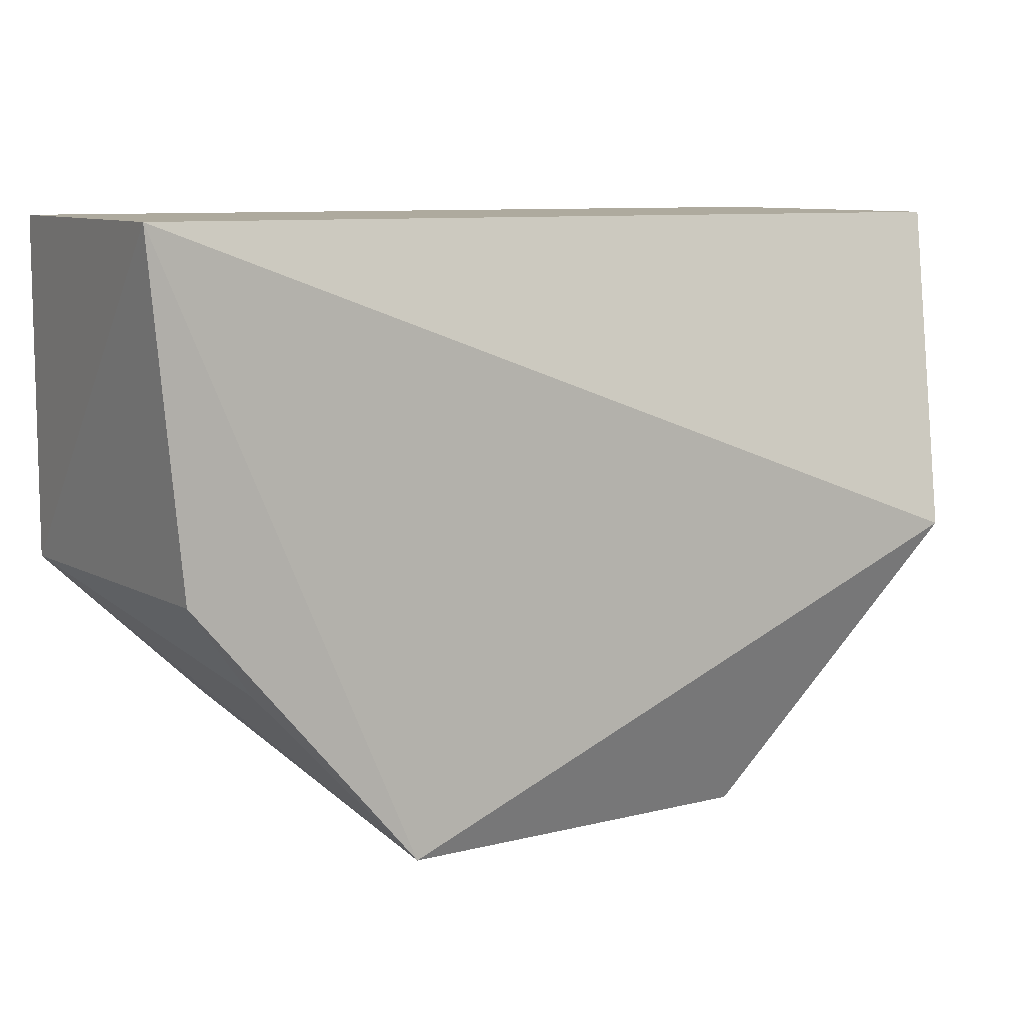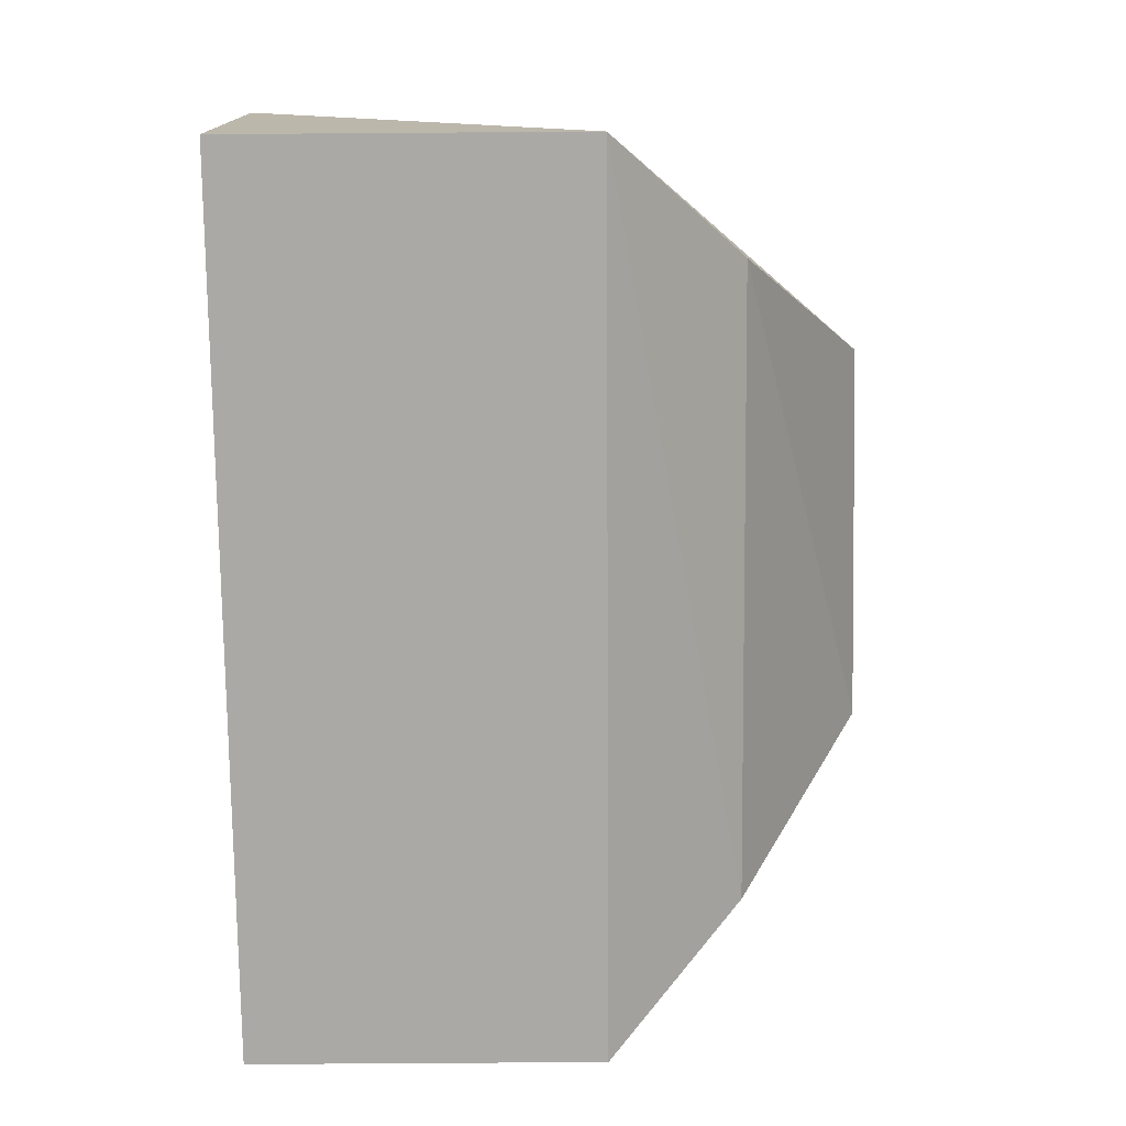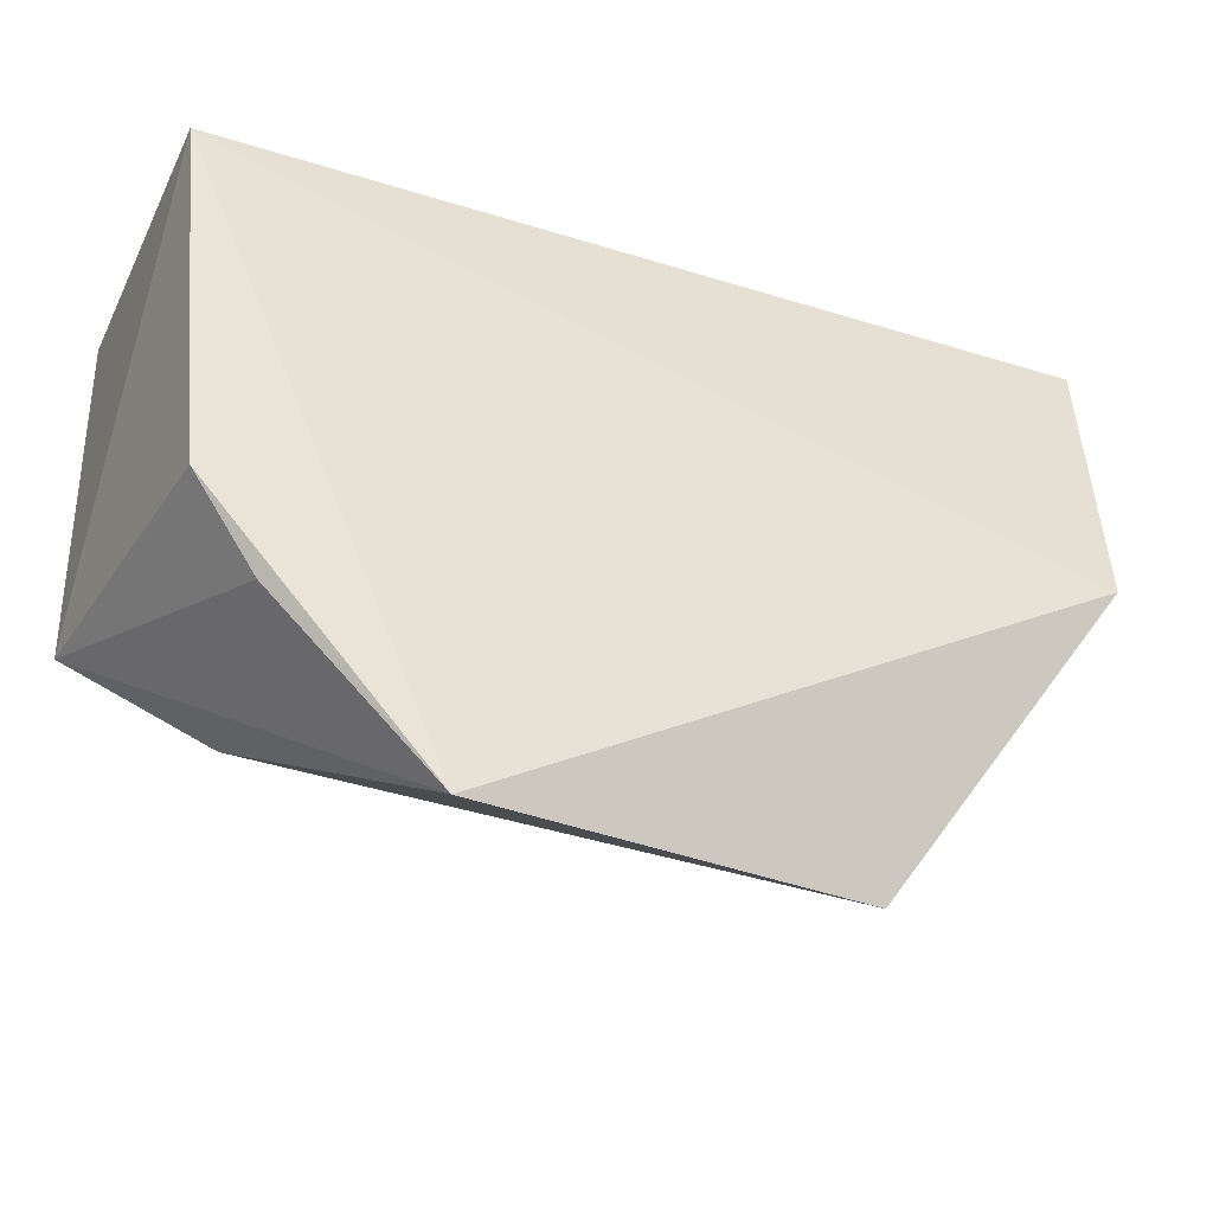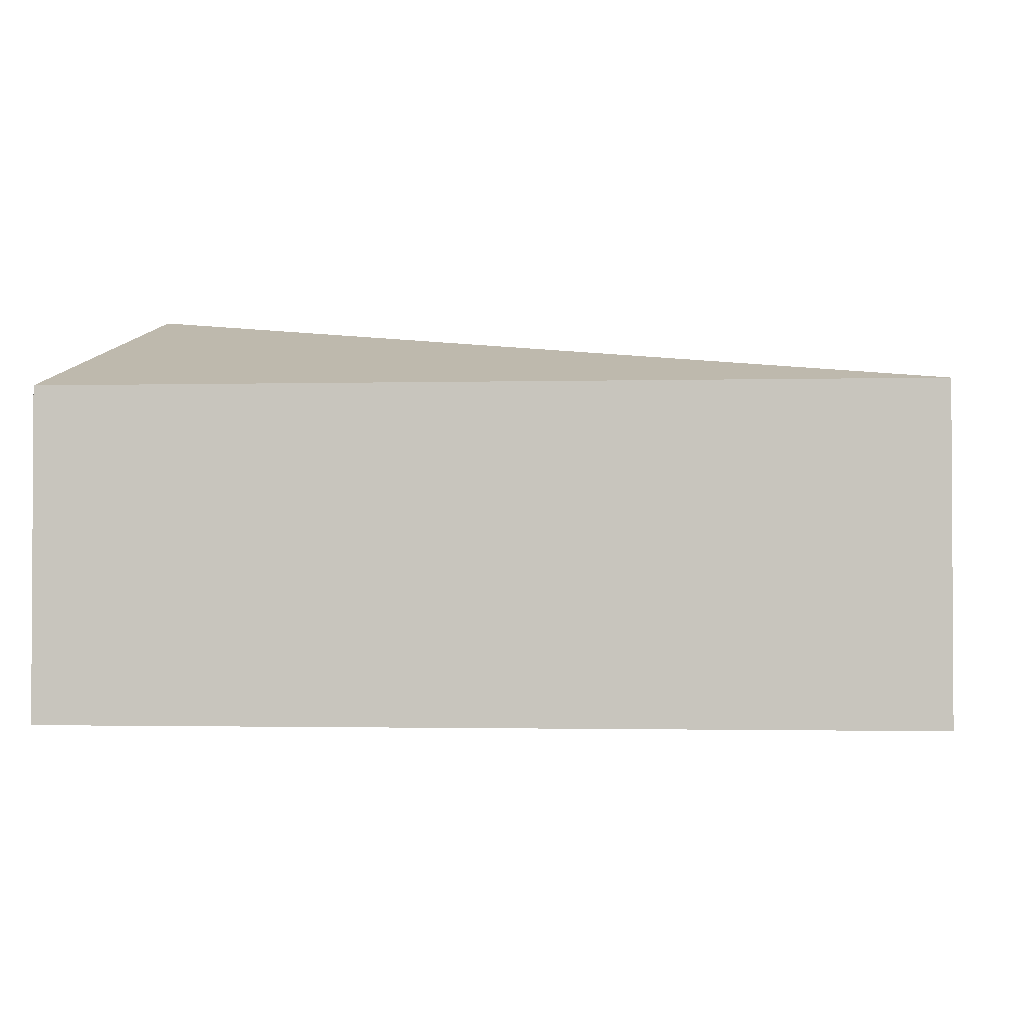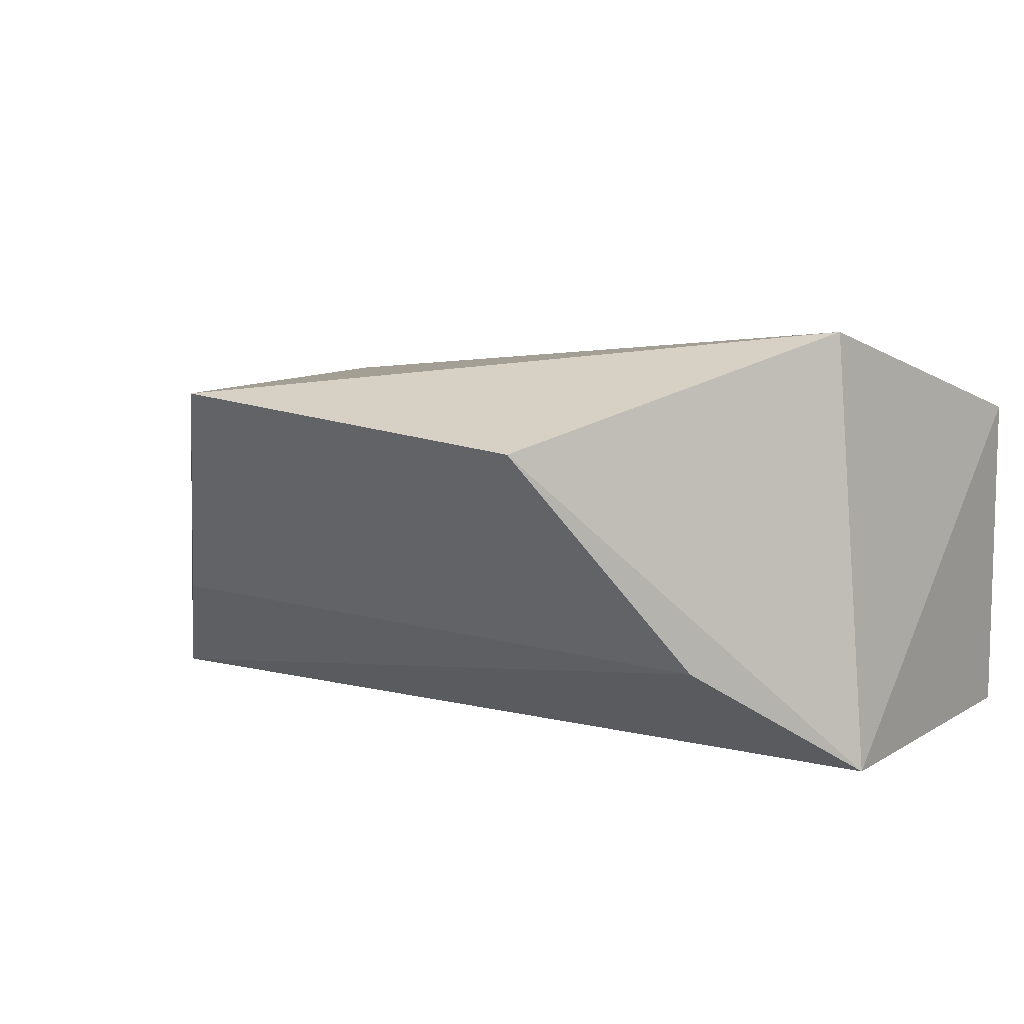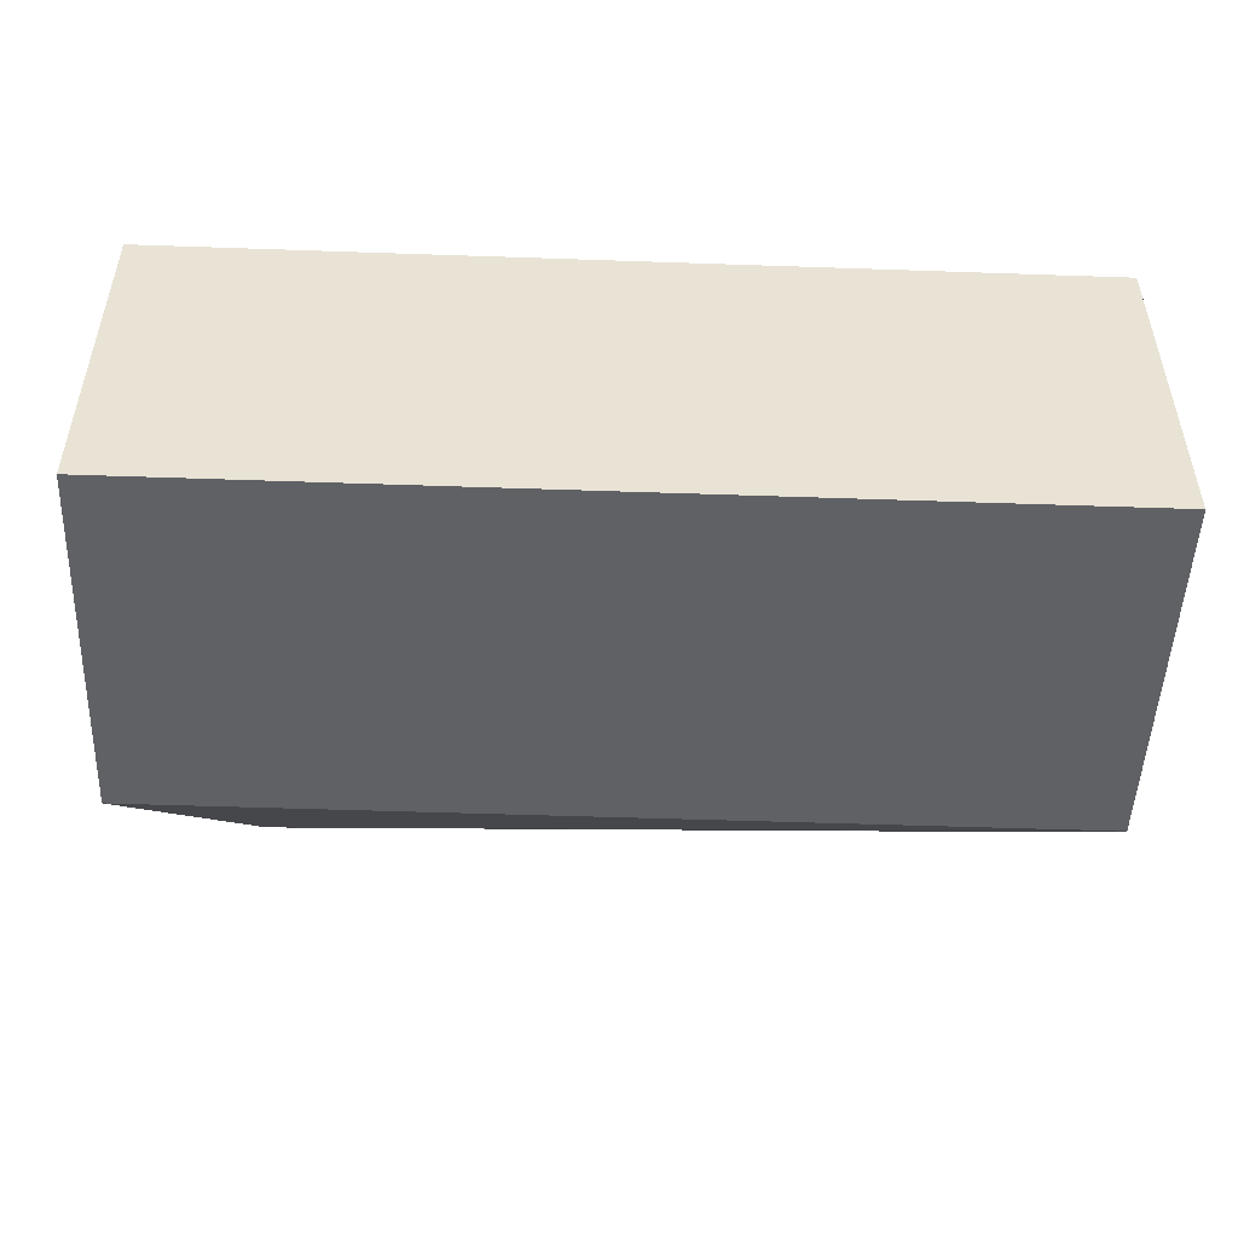
<metadata>
{"format":"obj","ext":"obj","renderer":"f3d","projection":"perspective","resolution":1024,"background":"white","views":[{"elev":9.2,"azim":150.2,"up":"+Z"},{"elev":-75.4,"azim":90.4,"up":"+Y"},{"elev":-33.3,"azim":156.7,"up":"+Z"},{"elev":-1.8,"azim":5.1,"up":"+Y"},{"elev":9.2,"azim":-146.7,"up":"+Y"},{"elev":-49.7,"azim":-2.2,"up":"+Y"}]}
</metadata>
<code>
v 0.0196 0.00951 -0.01608
v 0.02527 0.00825 -0.009676
v 0.03224 -0.01575 -0.002986
v 0.02308 -0.006477 -0.01273
v 0.01393 0.01077 -0.02249
v 0.03224 -0.01575 0.02272
v 0.03224 0.008414 0.02272
v -0.03224 0.008414 0.02272
v -0.03224 -0.01575 -0.002986
v 0.02191 0.009592 -0.01273
v 0.0299 0.008414 -0.002986
v 0.02758 0.008332 -0.006331
v -0.03224 -0.01575 0.02272
v -0.00015 -0.007104 -0.01279
v -0.01453 0.008258 -0.02272
v -0.02338 -0.007732 -0.01285
v -0.02873 0.01575 -0.00095
f 1 2 3
f 4 5 3
f 6 7 8
f 6 9 3
f 10 5 7
f 1 5 11
f 12 2 1
f 12 11 3
f 6 13 9
f 1 3 5
f 14 15 4
f 14 4 16
f 14 16 15
f 12 1 11
f 12 3 2
f 6 8 13
f 16 9 15
f 8 17 9
f 4 15 5
f 6 3 7
f 16 3 9
f 10 7 11
f 10 11 5
f 8 7 17
f 4 3 16
f 11 7 3
f 5 17 7
f 5 15 17
f 8 9 13
f 15 9 17

</code>
